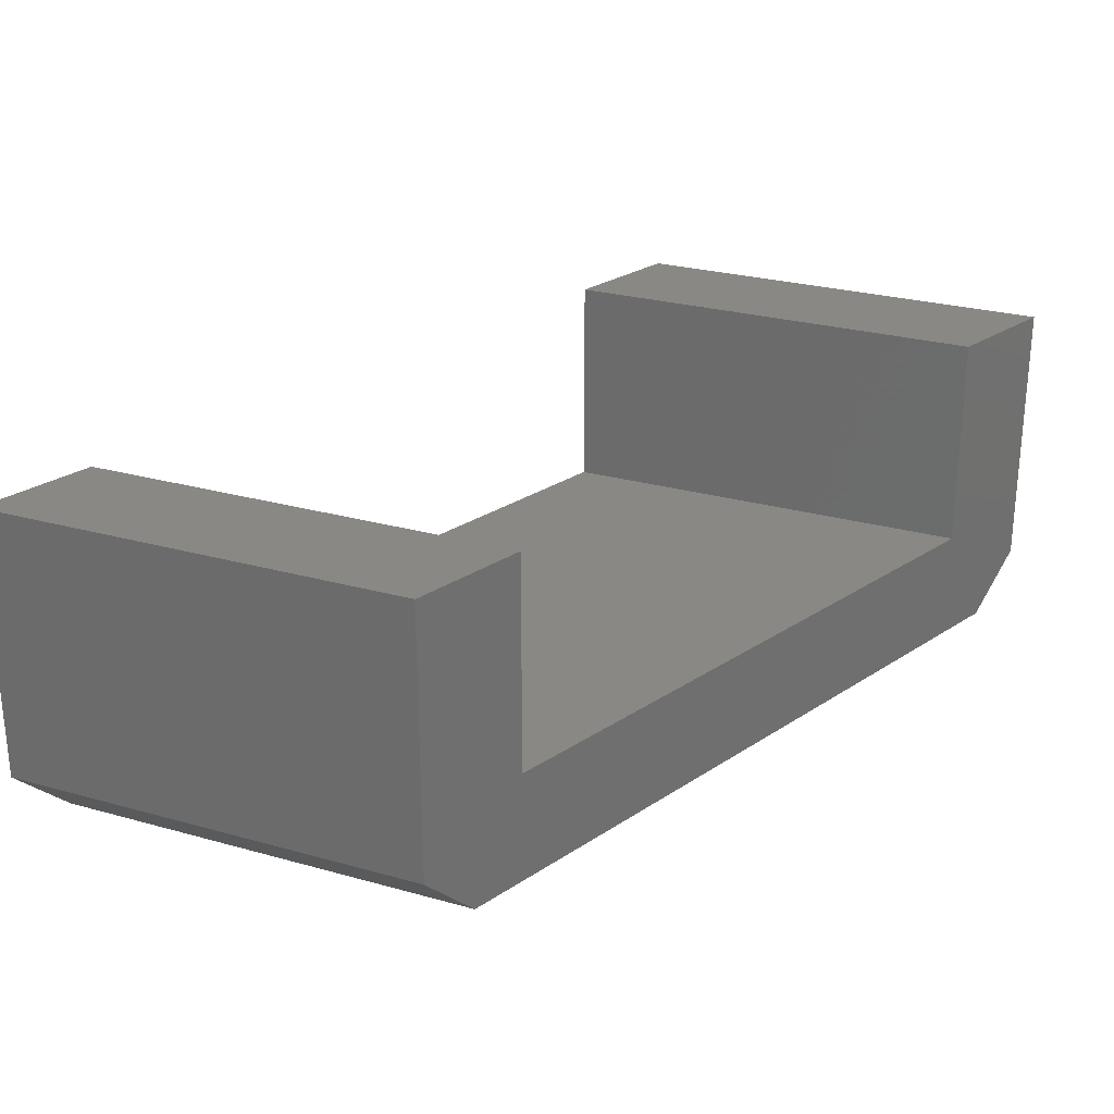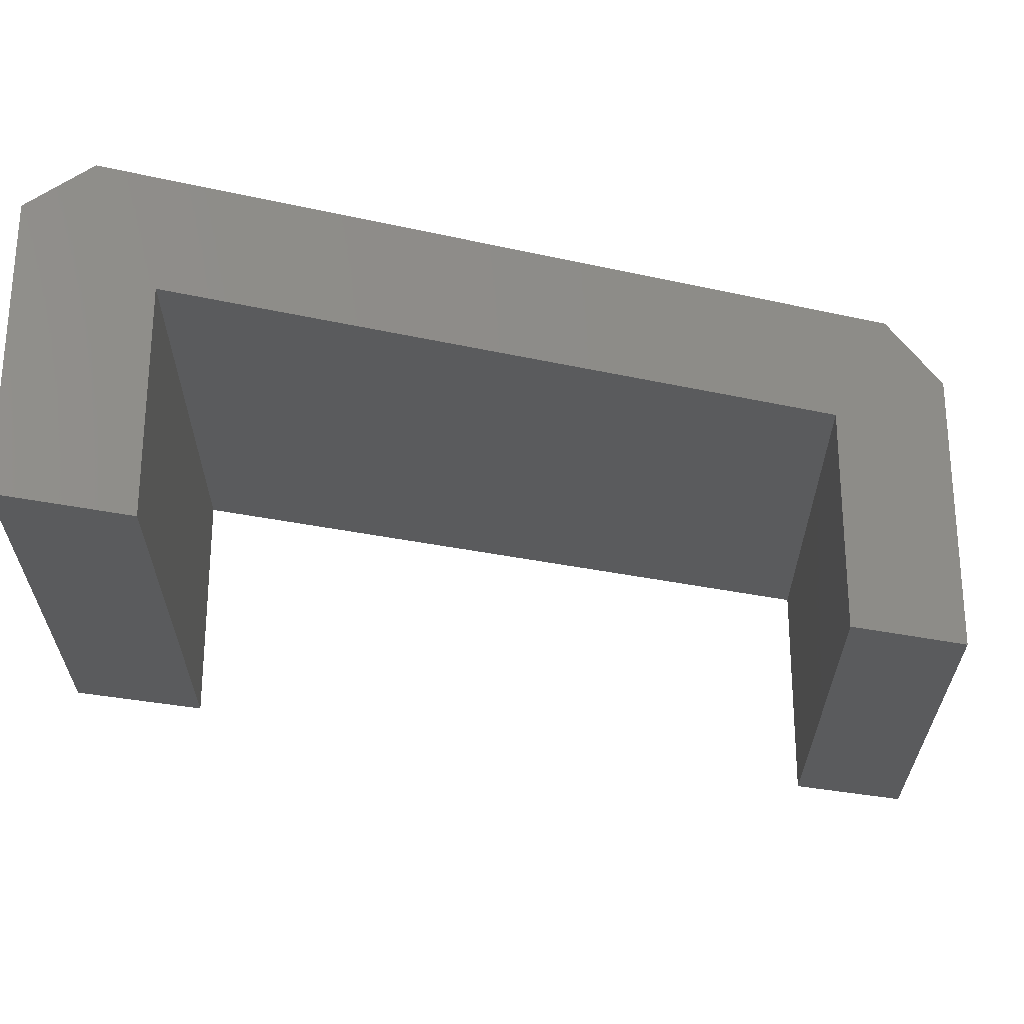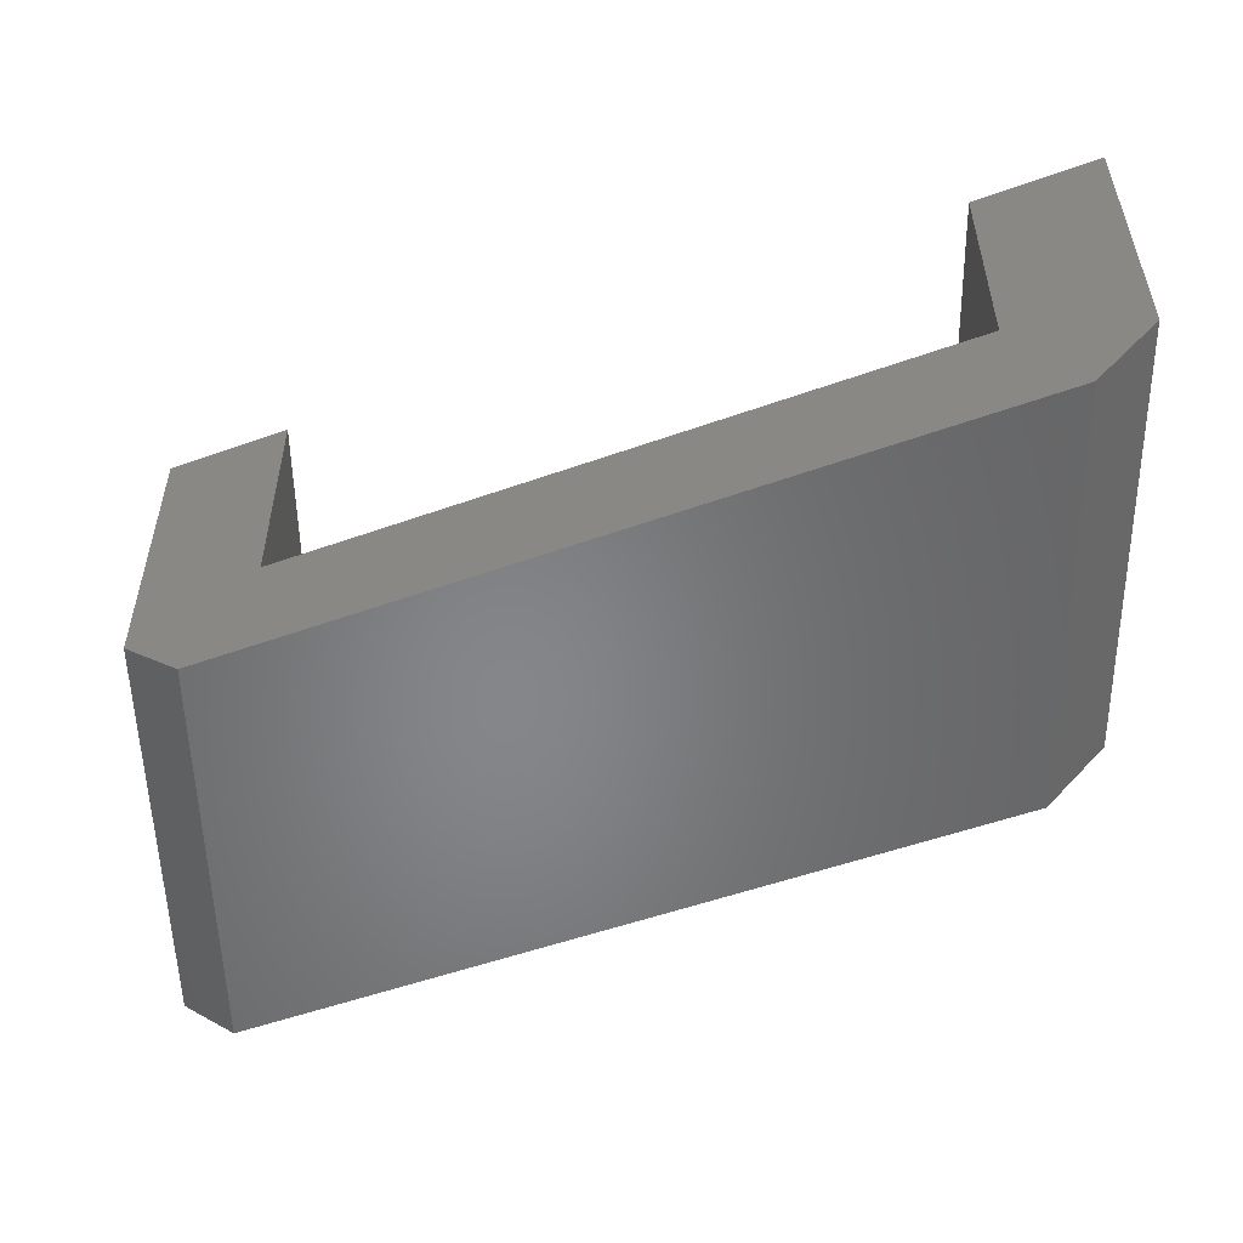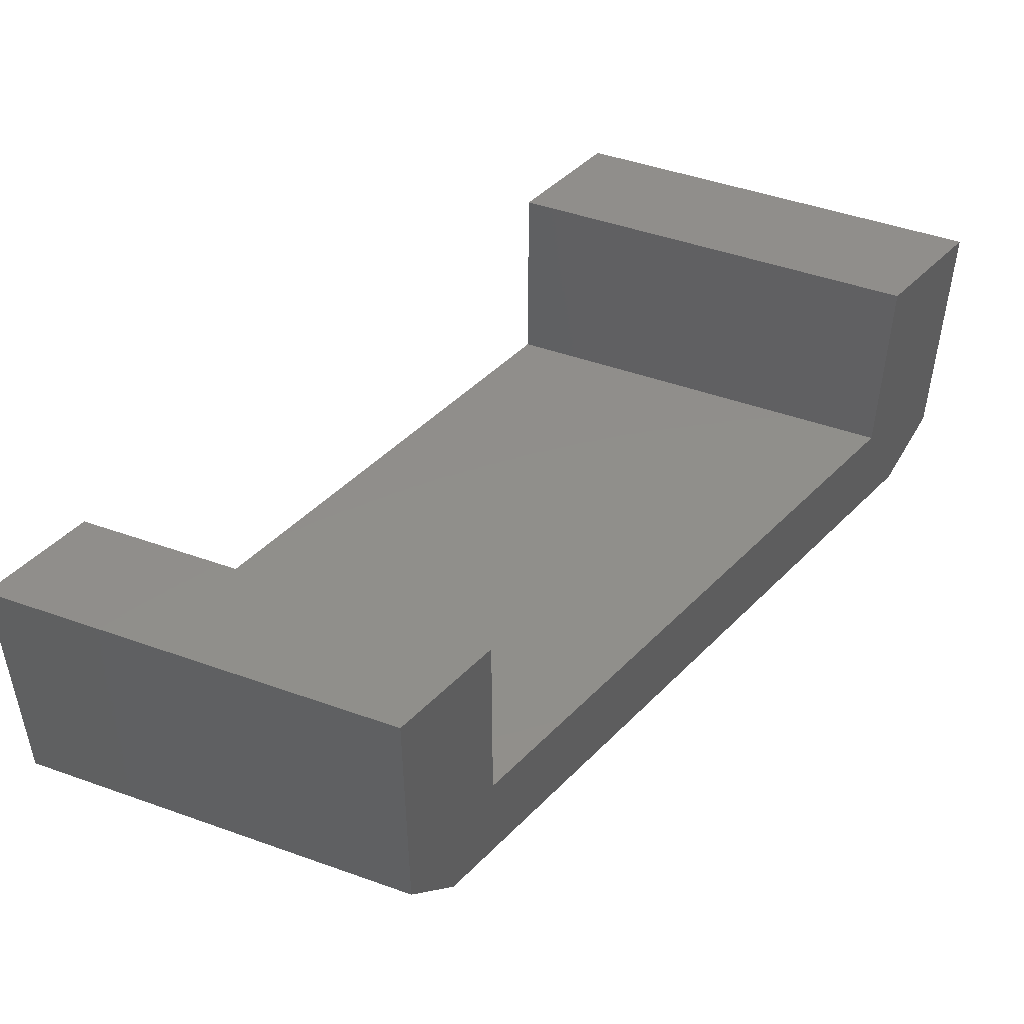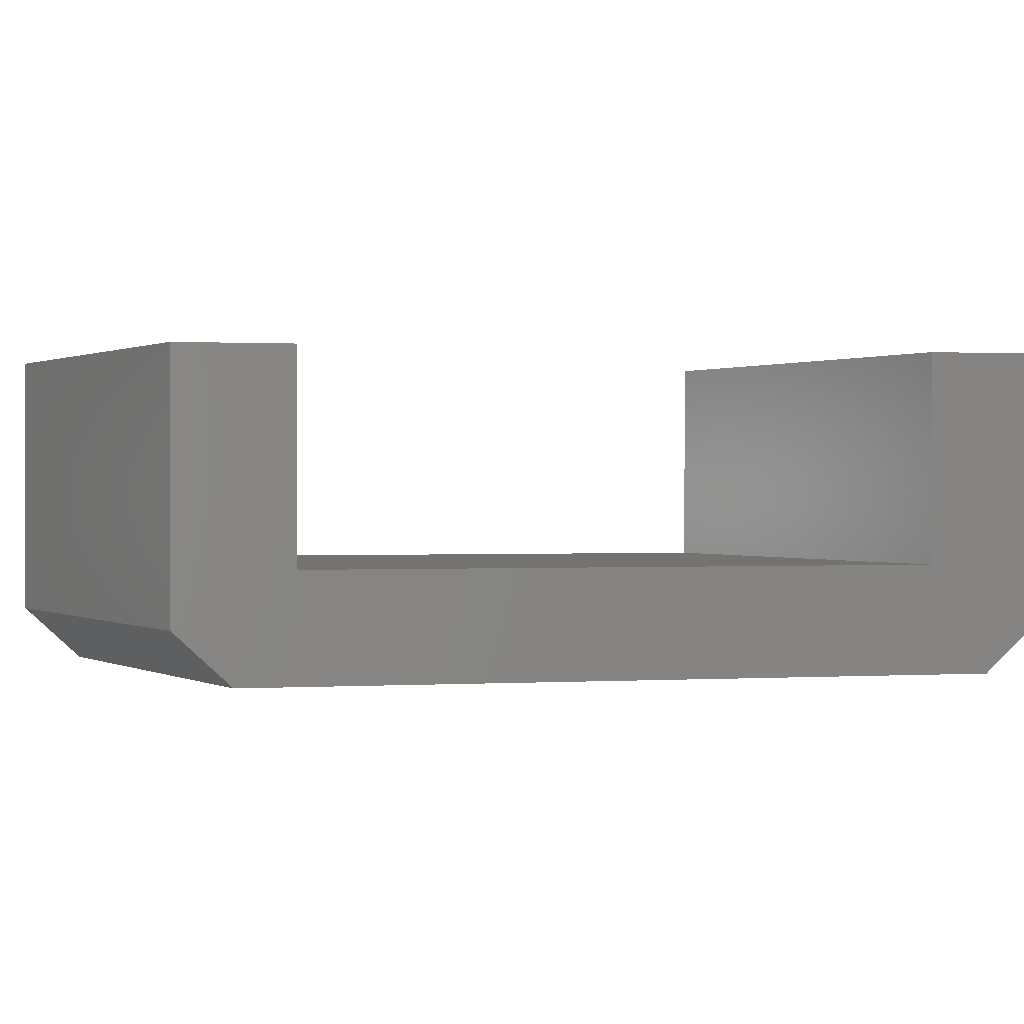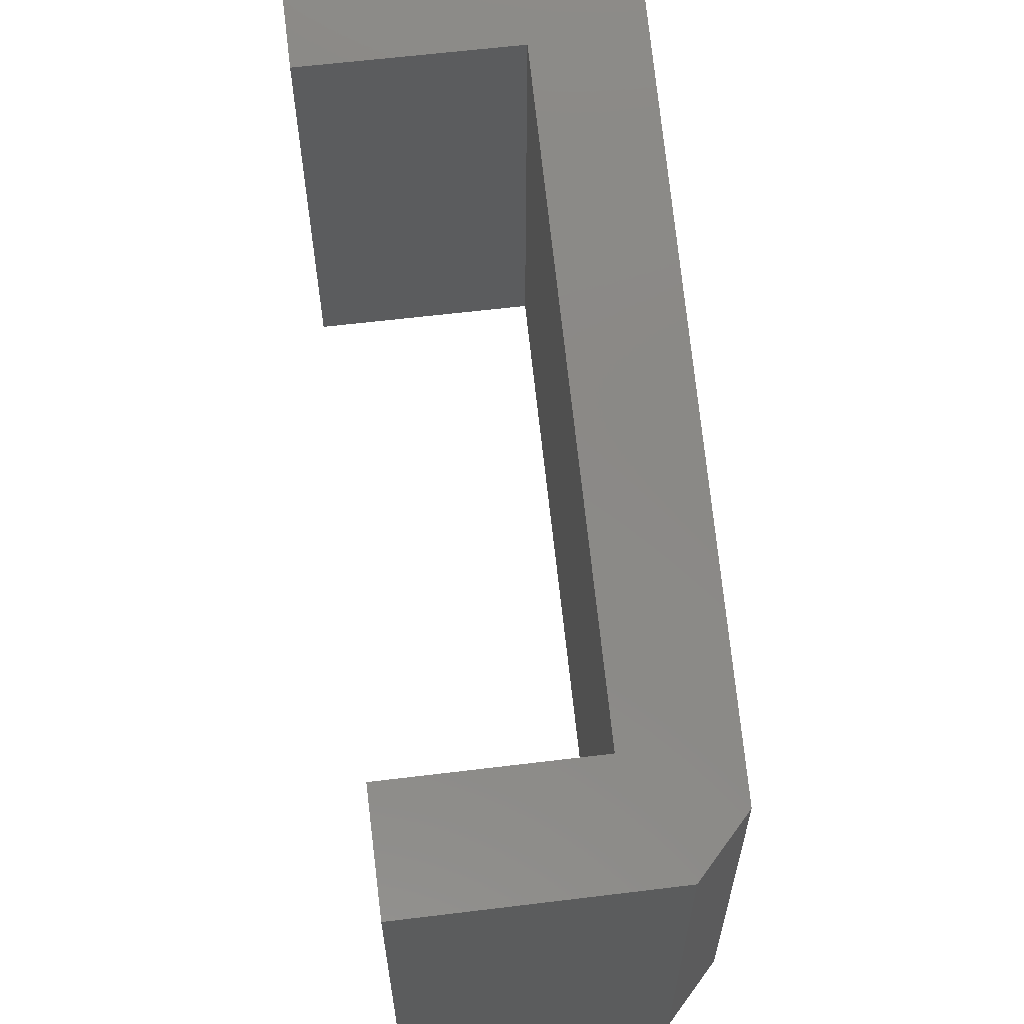
<metadata>
{"format":"stl","ext":"stl","renderer":"f3d","projection":"perspective","resolution":1024,"background":"white","views":[{"elev":26.5,"azim":-66.2,"up":"+Z"},{"elev":63.6,"azim":0.1,"up":"+Y"},{"elev":-53.1,"azim":0.9,"up":"+Z"},{"elev":47.6,"azim":111.8,"up":"+Z"},{"elev":0.8,"azim":148.4,"up":"+Z"},{"elev":61.1,"azim":82.9,"up":"+Y"}]}
</metadata>
<code>
# stl→obj: 20 verts, 36 faces
v -20 418.7 12
v -20 403.4 12
v -15.95 417.2 12
v -15.95 401.9 12
v 5.95 409.2 12
v 5.95 394 12
v 10 407.8 12
v 10 392.5 12
v -20 403.4 2.15
v -20 418.7 2.15
v -15.95 401.9 4.2
v -18 402.7 0.15
v 8 393.2 0.15
v 5.95 394 4.2
v 10 392.5 2.15
v 5.95 409.2 4.2
v -15.95 417.2 4.2
v -18 418 0.15
v 8 408.5 0.15
v 10 407.8 2.15
f 1 2 3
f 3 2 4
f 5 6 7
f 7 6 8
f 2 1 9
f 9 1 10
f 4 2 11
f 11 2 9
f 11 9 12
f 12 13 11
f 11 13 14
f 14 13 15
f 14 15 8
f 8 6 14
f 5 16 6
f 6 16 14
f 3 17 1
f 1 17 10
f 10 17 18
f 18 17 16
f 18 16 19
f 19 16 20
f 20 16 7
f 7 16 5
f 4 11 3
f 3 11 17
f 14 16 11
f 11 16 17
f 19 20 13
f 13 20 15
f 7 8 20
f 20 8 15
f 10 18 9
f 9 18 12
f 18 19 12
f 12 19 13

</code>
